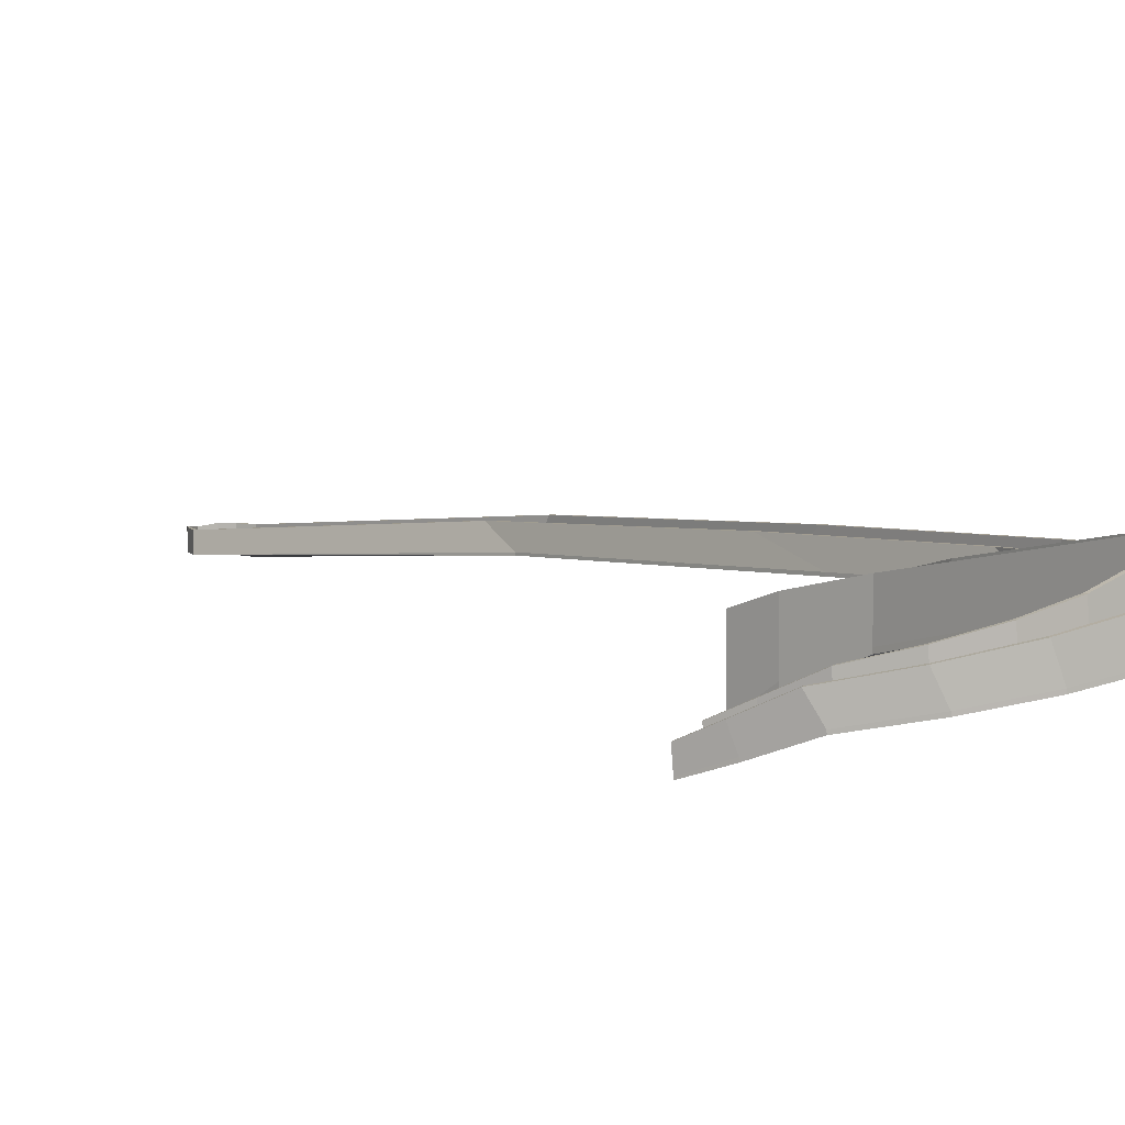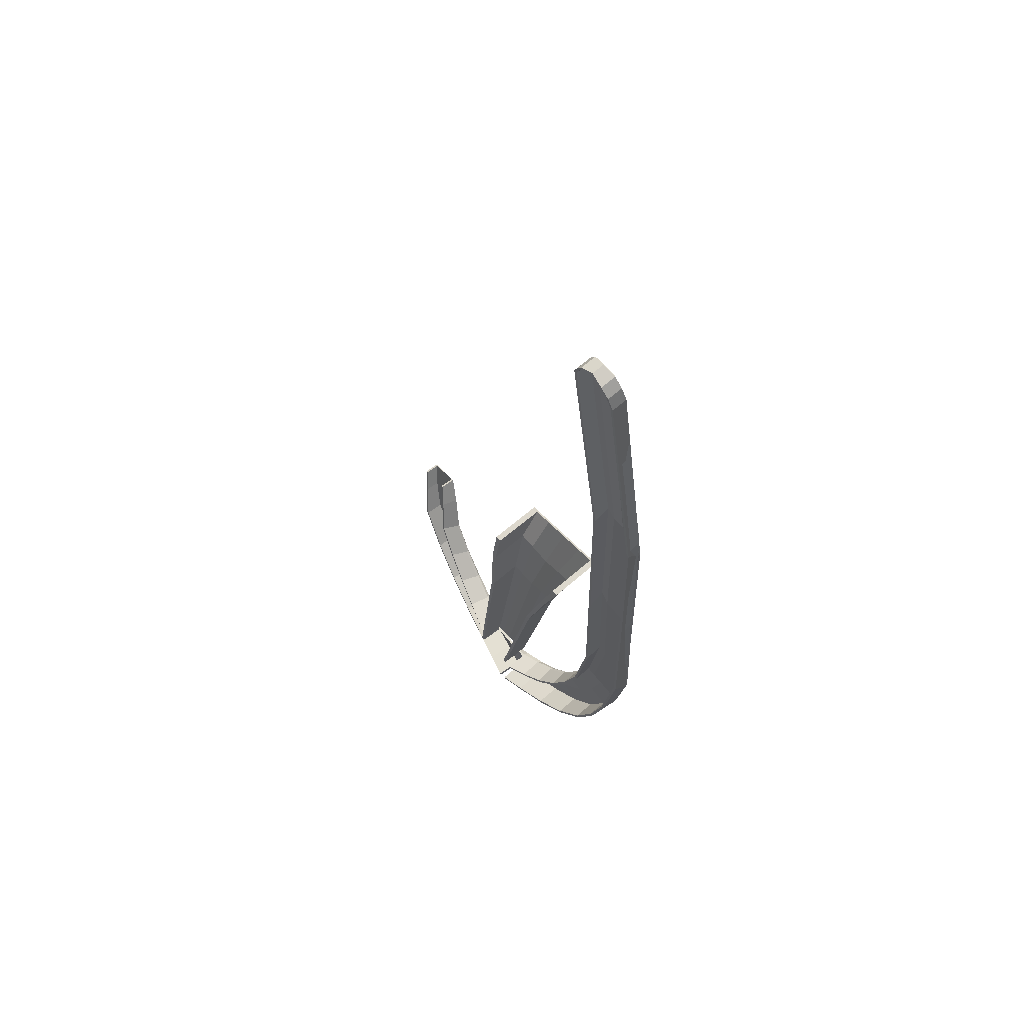
<metadata>
{"format":"obj","ext":"obj","renderer":"f3d","projection":"perspective","resolution":1024,"background":"white","views":[{"elev":7.0,"azim":144.7,"up":"+Y"},{"elev":72.5,"azim":-130.0,"up":"+Z"}]}
</metadata>
<code>
o UpRamp_Cube.001
v -0.6148 -0.6586 -1.967
v -0.6148 -0.5786 -1.967
v 1.018 -0.6586 -2.472
v 1.018 -0.5786 -2.472
v -1.065 -1.721 0.5327
v -1.065 -1.596 0.5327
v 1.444 -1.721 -0.469
v 1.457 -1.596 -0.4718
v 0.1979 -0.6587 -2.34
v 0.1979 -0.5787 -2.34
v 0.1852 -1.721 0.03274
v 0.1852 -1.676 0.03274
v 1.327 -1.176 -1.244
v 1.327 -1.076 -1.244
v -0.8148 -1.177 -0.7173
v -0.8148 -1.077 -0.7173
v 0.2033 -1.077 -1.188
v 0.2033 -1.177 -1.188
v -0.2148 -0.6586 -2.075
v -0.4398 -1.676 0.3062
v -0.2148 -0.5786 -2.075
v -0.4398 -1.721 0.3062
v -0.3148 -1.077 -0.8755
v -0.3148 -1.177 -0.8755
v 0.609 -0.5787 -2.446
v 0.8102 -1.721 -0.2407
v 0.6091 -0.6587 -2.446
v 0.8102 -1.676 -0.2407
v 0.7746 -1.177 -1.205
v 0.7746 -1.077 -1.205
v 0.9185 -0.5786 -2.463
v 1.293 -1.721 -0.4693
v 0.9185 -0.6586 -2.463
v 1.299 -1.676 -0.4701
v 1.202 -1.176 -1.233
v 1.202 -1.076 -1.233
v -0.5148 -0.6586 -1.967
v -0.9085 -1.676 0.5327
v -0.6898 -1.077 -0.7173
v -0.6898 -1.177 -0.7173
v -0.5148 -0.5786 -1.967
v -0.9085 -1.721 0.5327
v 0.918 0.2214 -2.463
v 1.018 0.2214 -2.472
v 1.326 -0.07633 -1.244
v 1.469 -0.3459 -0.4745
v -0.9085 -0.346 0.5327
v -1.065 -0.346 0.5327
v -0.8148 -0.07654 -0.7173
v -0.6148 0.2214 -1.967
v -0.6898 -0.07654 -0.7173
v 1.32 -0.3459 -0.4733
v 1.201 -0.07641 -1.233
v -0.5148 0.2214 -1.967
v -0.3748 0.2667 -6.032
v -0.4548 0.2667 -6.038
v -0.4548 0.3307 -6.038
v 0.5755 0.3305 -6.316
v 0.6535 0.3306 -6.333
v 0.6535 0.2666 -6.333
v 0.3806 0.2665 -6.252
v 0.1213 0.2665 -6.169
v -0.1456 0.3307 -6.075
v 0.1213 0.3305 -6.169
v -0.1456 0.2667 -6.075
v -0.3748 0.3307 -6.032
v 0.3806 0.3305 -6.252
v 0.5755 0.2665 -6.316
v 0.5643 0.9705 -6.166
v 0.6433 0.9706 -6.176
v -0.4548 0.9707 -5.812
v -0.3748 0.9707 -5.833
f 10 25 67 64
f 13 14 8 7
f 42 38 6 5
f 15 16 2 1
f 40 42 5 15
f 31 36 53 43
f 30 25 10 17
f 29 26 11 18
f 26 28 12 11
f 3 33 68 60
f 27 29 18 9
f 28 30 17 12
f 14 4 44 45
f 37 40 15 1
f 5 6 16 15
f 3 4 14 13
f 9 18 24 19
f 12 17 23 20
f 54 41 66 72
f 17 10 21 23
f 18 11 22 24
f 11 12 20 22
f 34 36 30 28
f 33 35 29 27
f 32 34 28 26
f 35 32 26 29
f 36 31 25 30
f 43 44 70 69
f 21 10 64 63
f 13 7 32 35
f 7 8 34 32
f 3 13 35 33
f 16 6 48 49
f 2 50 71 57
f 27 9 62 61
f 19 24 40 37
f 20 23 39 38
f 23 21 41 39
f 24 22 42 40
f 22 20 38 42
f 51 54 50 49
f 47 51 49 48
f 45 44 43 53
f 46 45 53 52
f 2 16 49 50
f 38 39 51 47
f 34 8 46 52
f 6 38 47 48
f 36 34 52 53
f 8 14 45 46
f 41 21 63 66
f 39 41 54 51
f 68 58 59 60
f 65 63 64 62
f 55 66 63 65
f 62 64 67 61
f 66 57 71 72
f 61 67 58 68
f 56 57 66 55
f 59 58 69 70
f 44 4 59 70
f 37 1 56 55
f 1 2 57 56
f 19 37 55 65
f 33 27 61 68
f 50 54 72 71
f 9 19 65 62
f 31 43 69 58
f 4 3 60 59
f 25 31 58 67
o LeftRamp_Cube.002
v -3.803 -0.3237 -3.145
v -3.803 -0.2677 -3.145
v -2.587 -0.3237 -3.143
v -2.587 -0.2677 -3.143
v -1.543 -1.347 14.52
v -1.324 -1.358 14.81
v -0.3735 -1.347 14.43
v -1.379 -0.9863 14.82
v -3.196 -0.3237 -3.145
v -3.177 -0.3033 -2.927
v -1.094 -1.373 13.87
v -1.324 -0.9863 14.81
v -2.41 -0.5864 2.565
v -2.41 -0.5304 2.562
v -3.626 -0.5864 2.662
v -3.626 -0.5304 2.66
v -2.997 -0.5198 4
v -3.011 -0.5864 2.542
v -3.503 -0.3237 -3.148
v -1.328 -1.329 14.14
v -3.484 -0.3033 -2.931
v -0.4598 -1.347 14.72
v -3.295 -0.5198 4.025
v -3.317 -0.5864 2.565
v -2.87 -0.3033 -2.923
v -0.7553 -1.329 14.09
v -2.889 -0.3237 -3.141
v -0.5183 -0.9863 14.73
v -2.704 -0.5864 2.516
v -2.694 -0.5198 3.976
v -2.64 -0.3033 -2.921
v -0.4465 -1.358 14.43
v -2.659 -0.3237 -3.139
v -0.4598 -0.9863 14.72
v -2.48 -0.5864 2.552
v -2.472 -0.5198 4.428
v -3.733 -0.3237 -3.151
v -1.476 -1.358 14.51
v -3.546 -0.5198 4.513
v -3.548 -0.5864 2.637
v -3.714 -0.3033 -2.933
v -0.5183 -1.358 14.73
v -2.64 0.1447 -2.921
v -2.568 0.1447 -2.925
v -2.4 -0.1614 3.985
v -0.3735 -0.9863 14.43
v -1.476 -0.9863 14.51
v -1.543 -0.9863 14.52
v -3.616 -0.1614 4.083
v -3.784 0.1447 -2.927
v -3.546 -0.1614 4.078
v -0.4465 -0.9863 14.43
v -2.472 -0.1614 3.993
v -3.714 0.1447 -2.933
v -1.151 0.2555 -7.087
v -1.178 0.2555 -7.163
v -1.178 0.3195 -7.163
v -0.668 0.3195 -5.935
v -0.6406 0.4419 -5.86
v -0.6406 0.3779 -5.86
v -0.7621 0.2555 -6.172
v -0.9035 0.2555 -6.505
v -1.045 0.3195 -6.838
v -0.9035 0.3195 -6.505
v -1.045 0.2555 -6.838
v -1.151 0.3195 -7.087
v -0.7621 0.3195 -6.172
v -0.668 0.2555 -5.935
v -0.668 0.9595 -5.935
v -0.6406 0.9595 -5.86
v -1.178 0.9595 -7.163
v -1.151 0.9595 -7.087
v -0.5402 0.3779 -7.31
v -0.5676 0.3779 -7.385
v -0.5676 0.4419 -7.385
v -0.05717 0.4419 -6.157
v -0.02981 0.4419 -6.082
v -0.02981 0.3779 -6.082
v -0.1513 0.3779 -6.395
v -0.2927 0.3779 -6.728
v -0.4341 0.4419 -7.06
v -0.2927 0.4419 -6.728
v -0.4341 0.3779 -7.06
v -0.5402 0.4419 -7.31
v -0.1513 0.4419 -6.395
v -0.05717 0.3779 -6.157
v -0.5676 1.082 -7.385
v -0.5402 1.082 -7.31
v -2.984 -0.1788 -3.998
v -2.644 -0.05418 -4.953
v -2.145 0.07038 -5.723
v -1.537 0.1949 -6.251
v -1.914 0.2021 -6.842
v -2.608 0.08464 -6.234
v -3.176 -0.03279 -5.374
v -3.555 -0.1502 -4.32
v -3.586 0.3076 -4.148
v -3.232 0.4706 -5.255
v -2.664 0.6336 -6.167
v -1.95 0.7965 -6.817
v -1.291 0.1397 -5.99
v -1.825 0.02384 -5.564
v -2.29 -0.09199 -4.917
v -2.632 -0.2078 -4.091
v -2.938 -0.2078 -4.17
v -2.588 -0.09199 -5.072
v -2.089 0.02384 -5.79
v -1.501 0.1397 -6.277
v -1.905 0.1949 -6.753
v -2.606 0.07038 -6.118
v -3.165 -0.05419 -5.224
v -3.517 -0.1788 -4.135
v -3.288 -0.1788 -4.077
v -2.941 -0.05418 -5.108
v -2.408 0.07038 -5.949
v -1.747 0.1949 -6.538
v -2.359 0.3076 -3.848
v -2.059 0.4706 -4.655
v -1.632 0.6336 -5.285
v -1.134 0.7965 -5.695
v -1.179 0.7965 -5.759
v -1.69 0.6336 -5.334
v -2.126 0.4706 -4.686
v -2.43 0.3076 -3.86
v -1.905 0.7965 -6.753
v -2.606 0.6336 -6.118
v -3.165 0.4706 -5.224
v -3.515 0.3076 -4.135
v -2.402 -0.2078 -4.033
v -2.07 -0.09199 -4.805
v -1.634 0.02384 -5.401
v -1.143 0.1397 -5.784
v -1.098 0.2376 -5.72
v -1.576 0.09726 -5.353
v -2.003 -0.04304 -4.774
v -2.331 -0.1834 -4.02
v -2.68 -0.1788 -3.92
v -2.346 -0.05418 -4.798
v -1.882 0.07038 -5.497
v -1.327 0.1949 -5.965
v -2.33 -0.1258 -4.02
v -2.003 0.01616 -4.774
v -1.576 0.1581 -5.353
v -1.098 0.3 -5.72
v -3.555 -0.2078 -4.32
v -3.176 -0.09199 -5.374
v -2.608 0.02384 -6.234
v -1.914 0.1397 -6.842
v -1.869 0.1397 -6.778
v -2.549 0.02384 -6.185
v -3.109 -0.09199 -5.343
v -3.484 -0.2078 -4.307
v -1.712 0.1397 -6.563
v -2.352 0.02384 -6.016
v -2.886 -0.09199 -5.227
v -3.25 -0.2078 -4.248
v -1.179 0.1949 -5.759
v -1.69 0.07038 -5.334
v -2.126 -0.05419 -4.686
v -2.451 -0.1788 -3.862
v -1.892 -0.8301 8.494
v -3.084 -0.8753 8.591
v -2.478 -0.8357 9.236
v -1.892 -0.8753 8.495
v -3.084 -0.8301 8.589
v -2.483 -0.8753 8.507
v -2.774 -0.8357 9.26
v -2.783 -0.8753 8.53
v -2.179 -0.8357 9.212
v -2.182 -0.8753 8.483
v -1.96 -0.8753 8.492
v -1.959 -0.8357 9.43
v -3.011 -0.8357 9.513
v -3.009 -0.8753 8.575
v -1.887 -0.4738 9.205
v -3.079 -0.4738 9.301
v -1.959 -0.4738 9.212
v -3.011 -0.4738 9.296
v -2.756 -0.4288 -0.8598
v -3.972 -0.3728 -0.7632
v -3.365 -0.4288 -0.8394
v -2.756 -0.3728 -0.8608
v -3.972 -0.4288 -0.7621
v -3.345 -0.3899 -0.1257
v -3.672 -0.4288 -0.8156
v -3.648 -0.3899 -0.1011
v -3.058 -0.4288 -0.8644
v -3.039 -0.3899 -0.1499
v -2.813 -0.3899 0.02
v -2.828 -0.4288 -0.8611
v -3.902 -0.4288 -0.7757
v -3.887 -0.3899 0.1054
v -3.957 0.02226 -0.0631
v -2.741 0.02226 -0.1607
v -2.813 0.02226 -0.154
v -3.887 0.02226 -0.06854
v -1.379 -1.347 14.82
v -1.127 -1.358 15.01
v -1.16 -1.347 15.02
v -1.127 -0.9863 15.01
v -0.5612 -0.9863 14.92
v -0.5959 -0.9863 14.93
v -1.16 -0.9863 15.02
v -0.5959 -1.358 14.93
v -0.5612 -1.347 14.92
v -0.8425 -1.326 15.1
v -0.8425 -1.317 15.1
v -0.8425 -1.029 15.1
v -0.8425 -1.029 15.1
f 164 212 139 136
f 236 233 79
f 114 94 277 276
f 255 252 74 73
f 246 110 77 234
f 261 108 125 267
f 260 97 82 256
f 242 98 83 238
f 124 104 114 100
f 205 204 140 132
f 259 101 90 253
f 241 102 89 235
f 254 76 116 266
f 263 112 87 255
f 234 237 88 87
f 251 254 86 85
f 253 90 96 257
f 235 89 95 239
f 197 181 138 144
f 256 82 93 258
f 238 83 92 240
f 119 120 80 84
f 244 108 102 241
f 262 107 101 259
f 118 124 100 106
f 243 104 98 242
f 261 103 97 260
f 193 192 142 141
f 188 164 136 135
f 236 79 104 243
f 77 110 78 269
f 251 85 107 262
f 237 77 120 248
f 165 172 143 129
f 173 180 134 133
f 257 96 112 263
f 239 95 111 245
f 258 93 113 264
f 240 92 110 246
f 269 78 270 271
f 268 126 122 265
f 250 123 121 248
f 266 116 115 267
f 247 117 125 249
f 252 88 121 265
f 245 111 123 250
f 104 79 94 114
f 79 118 106 94
f 244 104 124 249
f 233 86 117 247
f 181 188 135 138
f 264 113 126 268
f 135 136 154 153
f 133 134 152 151
f 140 133 151 158
f 131 132 150 149
f 136 139 157 154
f 130 131 149 148
f 137 127 145 155
f 131 130 141 142
f 192 216 131 142
f 221 220 128 127
f 220 165 129 128
f 225 221 127 137
f 204 173 133 140
f 172 197 144 143
f 180 225 137 134
f 229 193 141 130
f 216 205 132 131
f 212 229 130 139
f 158 148 149 150
f 155 153 154 152
f 145 156 153 155
f 152 154 157 151
f 156 147 159 160
f 151 157 148 158
f 146 147 156 145
f 143 144 160 159
f 139 130 148 157
f 129 143 159 147
f 132 140 158 150
f 134 137 155 152
f 144 138 156 160
f 127 128 146 145
f 138 135 153 156
f 128 129 147 146
f 97 103 232 209
f 209 232 231 210
f 210 231 230 211
f 211 230 229 212
f 76 75 208 213
f 213 208 207 214
f 214 207 206 215
f 215 206 205 216
f 103 115 196 232
f 232 196 195 231
f 231 195 194 230
f 230 194 193 229
f 81 91 228 177
f 177 228 227 178
f 178 227 226 179
f 179 226 225 180
f 122 126 200 169
f 169 200 199 170
f 170 199 198 171
f 171 198 197 172
f 105 99 176 201
f 201 176 175 202
f 202 175 174 203
f 203 174 173 204
f 91 109 224 228
f 228 224 223 227
f 227 223 222 226
f 226 222 221 225
f 73 74 168 217
f 217 168 167 218
f 218 167 166 219
f 219 166 165 220
f 109 73 217 224
f 224 217 218 223
f 223 218 219 222
f 222 219 220 221
f 116 76 213 189
f 189 213 214 190
f 190 214 215 191
f 191 215 216 192
f 113 93 185 184
f 184 185 186 183
f 183 186 187 182
f 182 187 188 181
f 99 81 177 176
f 176 177 178 175
f 175 178 179 174
f 174 179 180 173
f 74 122 169 168
f 168 169 170 167
f 167 170 171 166
f 166 171 172 165
f 93 82 161 185
f 185 161 162 186
f 186 162 163 187
f 187 163 164 188
f 115 116 189 196
f 196 189 190 195
f 195 190 191 194
f 194 191 192 193
f 126 113 184 200
f 200 184 183 199
f 199 183 182 198
f 198 182 181 197
f 75 105 201 208
f 208 201 202 207
f 207 202 203 206
f 206 203 204 205
f 82 97 209 161
f 161 209 210 162
f 162 210 211 163
f 163 211 212 164
f 79 233 247 118
f 108 244 249 125
f 110 245 250 119
f 118 247 249 124
f 119 250 248 120
f 96 240 246 112
f 92 239 245 110
f 88 237 248 121
f 85 236 243 107
f 107 243 242 101
f 104 244 241 98
f 90 238 240 96
f 83 235 239 92
f 77 237 234
f 98 241 235 83
f 101 242 238 90
f 112 246 234 87
f 85 86 233 236
f 111 264 268 123
f 74 252 265 122
f 117 266 267 125
f 123 268 265 121
f 95 258 264 111
f 91 257 263 109
f 75 251 262 105
f 108 261 260 102
f 105 262 259 99
f 89 256 258 95
f 81 253 257 91
f 75 76 254 251
f 109 263 255 73
f 86 254 266 117
f 99 259 253 81
f 102 260 256 89
f 103 261 267 115
f 87 88 252 255
f 120 77 269 80
f 110 119 84 78
f 272 275 281 280
f 277 273 281 279
f 106 100 274 273
f 94 106 273 277
f 100 114 276 274
f 78 84 272 270
f 80 269 271 275
f 84 80 275 272
f 279 278 280 281
f 273 274 280 281
f 271 270 278 279
f 276 277 279 278
f 274 276 278 280
f 275 271 279 281
f 270 272 280 278
o RightRamp_Cube.003
v 4.589 -0.6992 -6.098
v 4.593 -0.6433 -6.097
v 3.675 -0.6422 -5.453
v 3.68 -0.5863 -5.452
v 5.437 -1.234 -4.809
v 5.44 -1.2 -4.809
v 4.561 -1.179 -4.191
v 4.564 -1.145 -4.19
v 4.132 -0.6707 -5.776
v 4.259 -0.6639 -5.596
v 4.999 -1.207 -4.5
v 5 -1.194 -4.5
v 4.164 -0.9589 -4.732
v 4.169 -0.9031 -4.731
v 5.078 -1.016 -5.377
v 5.082 -0.9601 -5.376
v 4.689 -0.9277 -4.964
v 4.621 -0.9874 -5.055
v 4.361 -0.6849 -5.937
v 5.219 -1.208 -4.655
v 4.488 -0.6781 -5.758
v 5.218 -1.22 -4.655
v 4.918 -0.942 -5.125
v 4.85 -1.002 -5.216
v 4.031 -0.6496 -5.435
v 4.78 -1.193 -4.346
v 3.904 -0.6564 -5.614
v 4.781 -1.181 -4.345
v 4.393 -0.9731 -4.894
v 4.461 -0.9135 -4.803
v 3.859 -0.6389 -5.314
v 4.616 -1.183 -4.23
v 3.732 -0.6457 -5.493
v 4.617 -1.17 -4.229
v 4.221 -0.9625 -4.773
v 4.289 -0.9028 -4.682
v 4.532 -0.6956 -6.058
v 5.383 -1.218 -4.77
v 5.089 -0.9527 -5.246
v 5.021 -1.012 -5.337
v 4.659 -0.6888 -5.879
v 5.382 -1.231 -4.771
v 3.894 -0.1924 -5.305
v 3.837 -0.1888 -5.264
v 4.26 -0.542 -4.634
v 4.59 -0.8027 -4.183
v 5.411 -0.8539 -4.763
v 5.466 -0.8574 -4.801
v 5.174 -0.599 -5.279
v 4.751 -0.2458 -5.909
v 5.117 -0.5954 -5.239
v 4.645 -0.8062 -4.222
v 4.317 -0.5455 -4.674
v 4.693 -0.2423 -5.869
v 0.156 0.2535 -7.451
v 0.1287 0.2572 -7.526
v 0.1336 0.321 -7.525
v 0.5444 0.2653 -6.399
v 0.5813 0.3836 -6.321
v 0.5763 0.3198 -6.323
v 0.4573 0.2127 -6.625
v 0.3478 0.2275 -6.926
v 0.2432 0.3062 -7.225
v 0.3527 0.2913 -6.924
v 0.2382 0.2424 -7.226
v 0.161 0.3173 -7.45
v 0.4623 0.2765 -6.624
v 0.5395 0.2015 -6.4
v 0.5938 0.9033 -6.385
v 0.6212 0.8996 -6.31
v 0.1829 0.959 -7.511
v 0.2103 0.9553 -7.436
v -0.4432 0.4178 -7.225
v -0.4706 0.4215 -7.3
v -0.4656 0.4853 -7.298
v -0.05477 0.4296 -6.172
v -0.02738 0.4259 -6.097
v -0.03232 0.3621 -6.098
v -0.1419 0.377 -6.399
v -0.2514 0.3918 -6.699
v -0.3561 0.4705 -6.998
v -0.2465 0.4556 -6.698
v -0.361 0.4067 -6.999
v -0.4382 0.4816 -7.223
v -0.1369 0.4408 -6.397
v -0.05971 0.3659 -6.174
v -0.4163 1.123 -7.285
v -0.3889 1.12 -7.21
v 3.499 -0.4642 -6.343
v 2.647 -0.2624 -6.863
v 1.782 -0.06485 -7.129
v 0.9893 0.1217 -7.14
v 0.8913 0.1495 -7.757
v 1.802 -0.03904 -7.743
v 2.779 -0.2385 -7.455
v 3.736 -0.4422 -6.897
v 3.905 0.001475 -6.775
v 2.936 0.2529 -7.389
v 1.93 0.5012 -7.716
v 0.9805 0.7388 -7.749
v 0.9691 0.06115 -6.827
v 1.64 -0.1066 -6.845
v 2.401 -0.2858 -6.651
v 3.178 -0.4709 -6.235
v 3.363 -0.4805 -6.456
v 2.526 -0.2897 -6.919
v 1.693 -0.1043 -7.145
v 0.9416 0.06987 -7.137
v 0.941 0.1369 -7.684
v 1.874 -0.0608 -7.653
v 2.865 -0.2692 -7.333
v 3.821 -0.481 -6.73
v 3.683 -0.4738 -6.564
v 2.772 -0.2663 -7.132
v 1.834 -0.06254 -7.428
v 0.9617 0.1304 -7.451
v 3.168 0.03972 -5.89
v 2.439 0.2686 -6.315
v 1.721 0.4919 -6.518
v 1.091 0.7039 -6.506
v 1.084 0.7061 -6.584
v 1.734 0.4925 -6.593
v 2.47 0.2676 -6.382
v 3.214 0.03733 -5.946
v 0.9874 0.7366 -7.671
v 1.917 0.5006 -7.641
v 2.905 0.2539 -7.322
v 3.859 0.003866 -6.72
v 3.04 -0.4638 -6.069
v 2.308 -0.2829 -6.449
v 1.601 -0.1083 -6.621
v 0.9898 0.0546 -6.594
v 1.004 0.15 -6.514
v 1.594 -0.03572 -6.544
v 2.281 -0.2331 -6.381
v 2.996 -0.437 -6.013
v 3.314 -0.4547 -6.122
v 2.523 -0.2585 -6.595
v 1.73 -0.06717 -6.83
v 1.017 0.113 -6.829
v 3 -0.3796 -6.012
v 2.285 -0.1741 -6.38
v 1.599 0.02488 -6.543
v 1.009 0.2122 -6.513
v 3.731 -0.4996 -6.898
v 2.774 -0.2976 -7.456
v 1.797 -0.09965 -7.744
v 0.8864 0.08731 -7.759
v 0.8933 0.08513 -7.681
v 1.784 -0.1002 -7.669
v 2.743 -0.2966 -7.389
v 3.685 -0.4972 -6.843
v 0.914 0.07859 -7.448
v 1.745 -0.102 -7.444
v 2.65 -0.2936 -7.188
v 3.547 -0.4901 -6.677
v 1.038 0.1064 -6.596
v 1.691 -0.0689 -6.605
v 2.43 -0.2555 -6.393
v 3.176 -0.4475 -5.956
f 373 345 348 421
f 294 288 289 295
f 323 286 287 319
f 296 282 283 297
f 321 296 286 323
f 312 324 334 317
f 311 298 291 306
f 310 299 292 307
f 307 292 293 309
f 414 341 349 413
f 308 290 299 310
f 309 293 298 311
f 295 326 325 285
f 318 282 296 321
f 286 296 297 287
f 284 294 295 285
f 290 300 305 299
f 293 301 304 298
f 406 353 347 390
f 298 304 302 291
f 299 305 303 292
f 292 303 301 293
f 315 309 311 317
f 314 308 310 316
f 313 307 309 315
f 316 310 307 313
f 317 311 306 312
f 402 350 351 401
f 397 344 345 373
f 294 316 313 288
f 288 313 315 289
f 284 314 316 294
f 297 330 329 287
f 374 338 352 381
f 382 342 343 389
f 300 318 321 305
f 301 319 320 304
f 304 320 322 302
f 305 321 323 303
f 303 323 319 301
f 332 330 331 335
f 328 329 330 332
f 326 334 324 325
f 327 333 334 326
f 283 331 330 297
f 319 328 332 320
f 315 333 327 289
f 287 329 328 319
f 317 334 333 315
f 289 327 326 295
f 390 347 344 397
f 320 332 335 322
f 344 362 363 345
f 342 360 361 343
f 349 367 360 342
f 340 358 359 341
f 345 363 366 348
f 339 357 358 340
f 346 364 354 336
f 340 351 350 339
f 401 351 340 425
f 430 336 337 429
f 429 337 338 374
f 434 346 336 430
f 413 349 342 382
f 381 352 353 406
f 389 343 346 434
f 438 339 350 402
f 425 340 341 414
f 421 348 339 438
f 367 359 358 357
f 364 361 363 362
f 354 364 362 365
f 361 360 366 363
f 365 369 368 356
f 360 367 357 366
f 355 354 365 356
f 352 368 369 353
f 348 366 357 339
f 338 356 368 352
f 341 359 367 349
f 343 361 364 346
f 353 369 365 347
f 336 354 355 337
f 347 365 362 344
f 337 355 356 338
f 306 418 441 312
f 418 419 440 441
f 419 420 439 440
f 420 421 438 439
f 285 422 417 284
f 422 423 416 417
f 423 424 415 416
f 424 425 414 415
f 312 441 405 324
f 441 440 404 405
f 440 439 403 404
f 439 438 402 403
f 290 386 437 300
f 386 387 436 437
f 387 388 435 436
f 388 389 434 435
f 331 378 409 335
f 378 379 408 409
f 379 380 407 408
f 380 381 406 407
f 314 410 385 308
f 410 411 384 385
f 411 412 383 384
f 412 413 382 383
f 300 437 433 318
f 437 436 432 433
f 436 435 431 432
f 435 434 430 431
f 282 426 377 283
f 426 427 376 377
f 427 428 375 376
f 428 429 374 375
f 318 433 426 282
f 433 432 427 426
f 432 431 428 427
f 431 430 429 428
f 325 398 422 285
f 398 399 423 422
f 399 400 424 423
f 400 401 425 424
f 322 393 394 302
f 393 392 395 394
f 392 391 396 395
f 391 390 397 396
f 308 385 386 290
f 385 384 387 386
f 384 383 388 387
f 383 382 389 388
f 283 377 378 331
f 377 376 379 378
f 376 375 380 379
f 375 374 381 380
f 302 394 370 291
f 394 395 371 370
f 395 396 372 371
f 396 397 373 372
f 324 405 398 325
f 405 404 399 398
f 404 403 400 399
f 403 402 401 400
f 335 409 393 322
f 409 408 392 393
f 408 407 391 392
f 407 406 390 391
f 284 417 410 314
f 417 416 411 410
f 416 415 412 411
f 415 414 413 412
f 291 370 418 306
f 370 371 419 418
f 371 372 420 419
f 372 373 421 420

</code>
